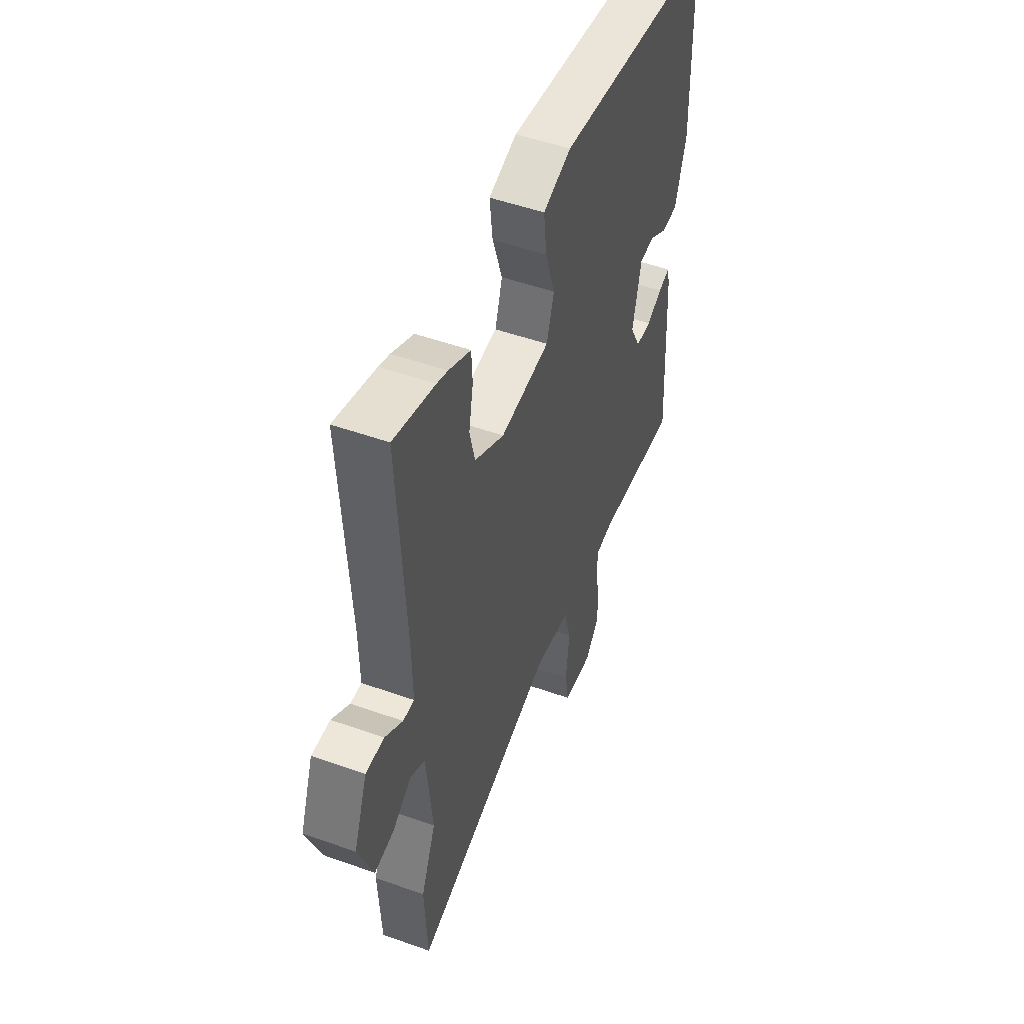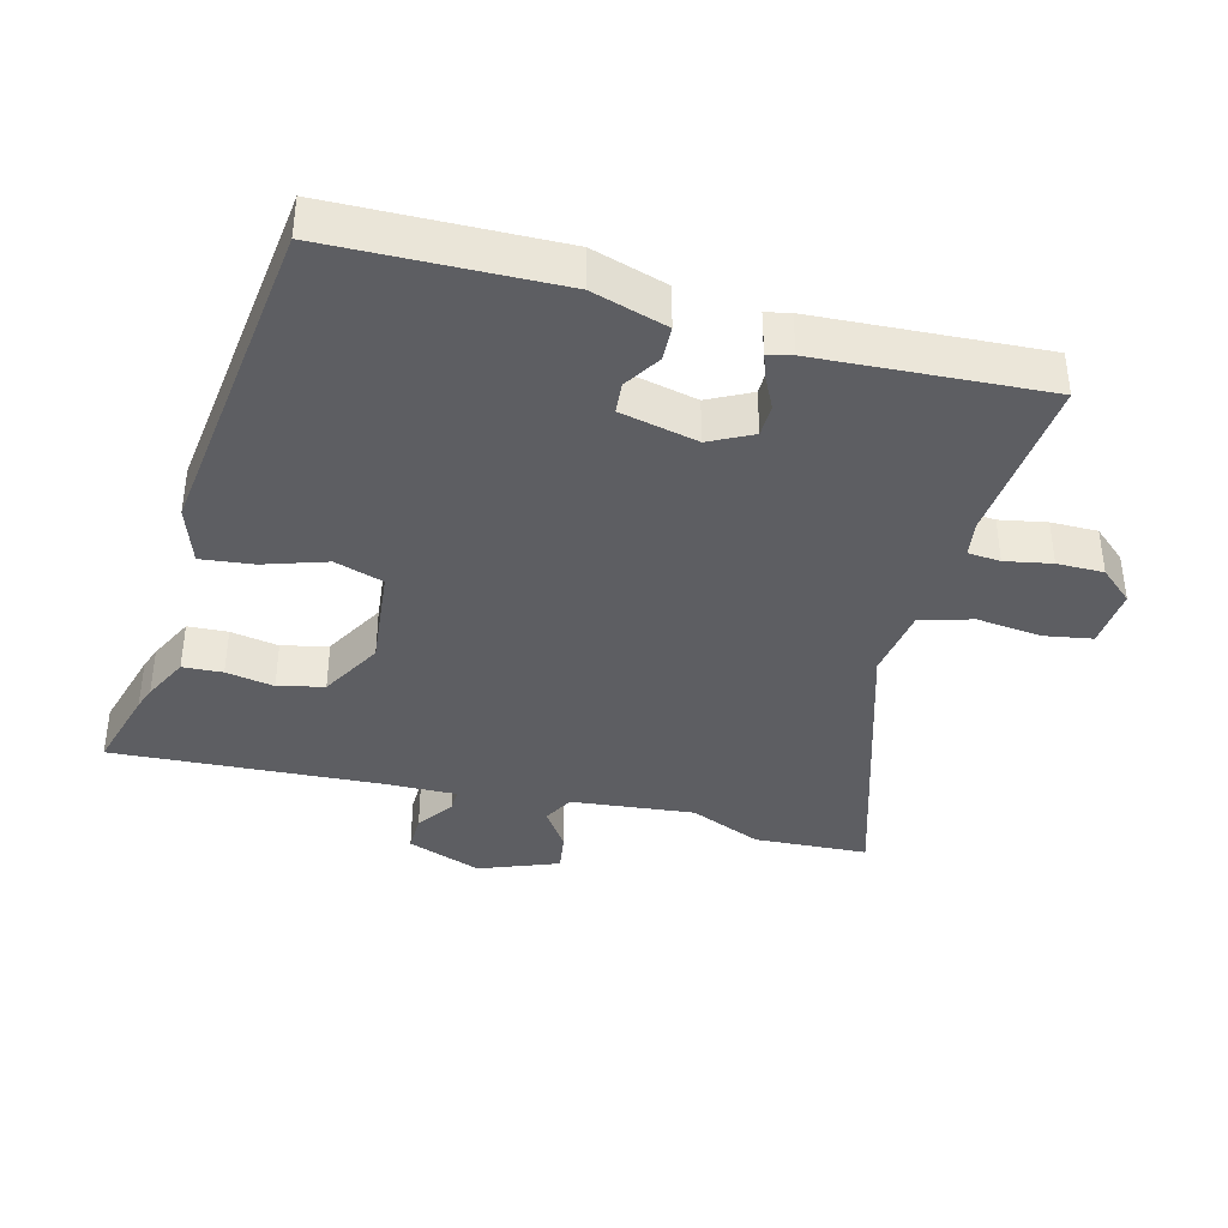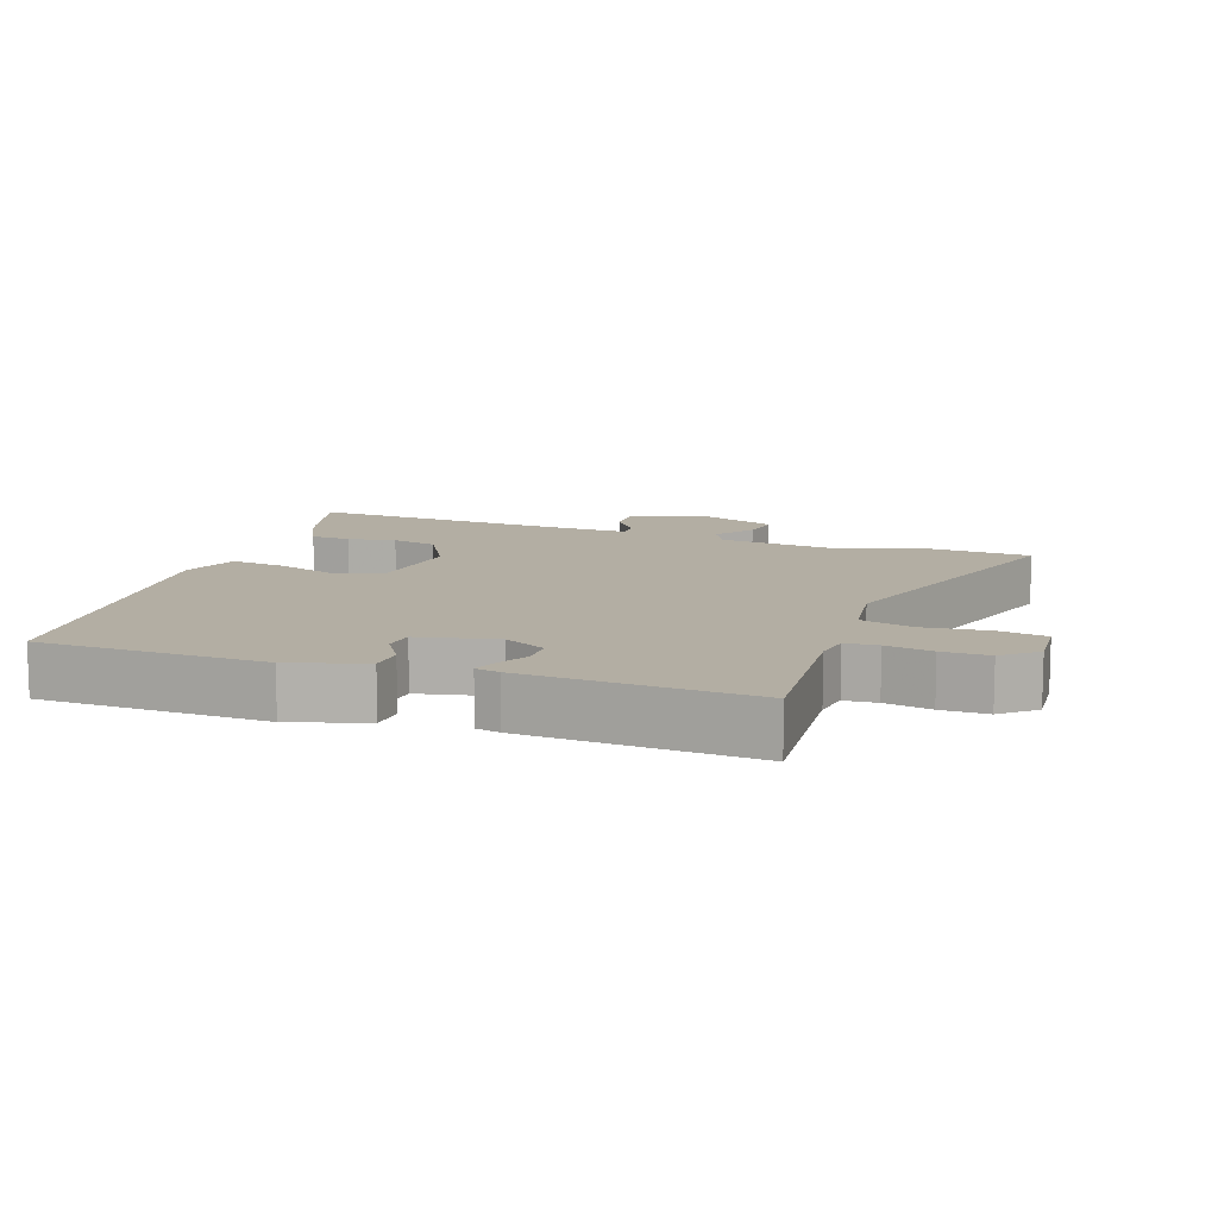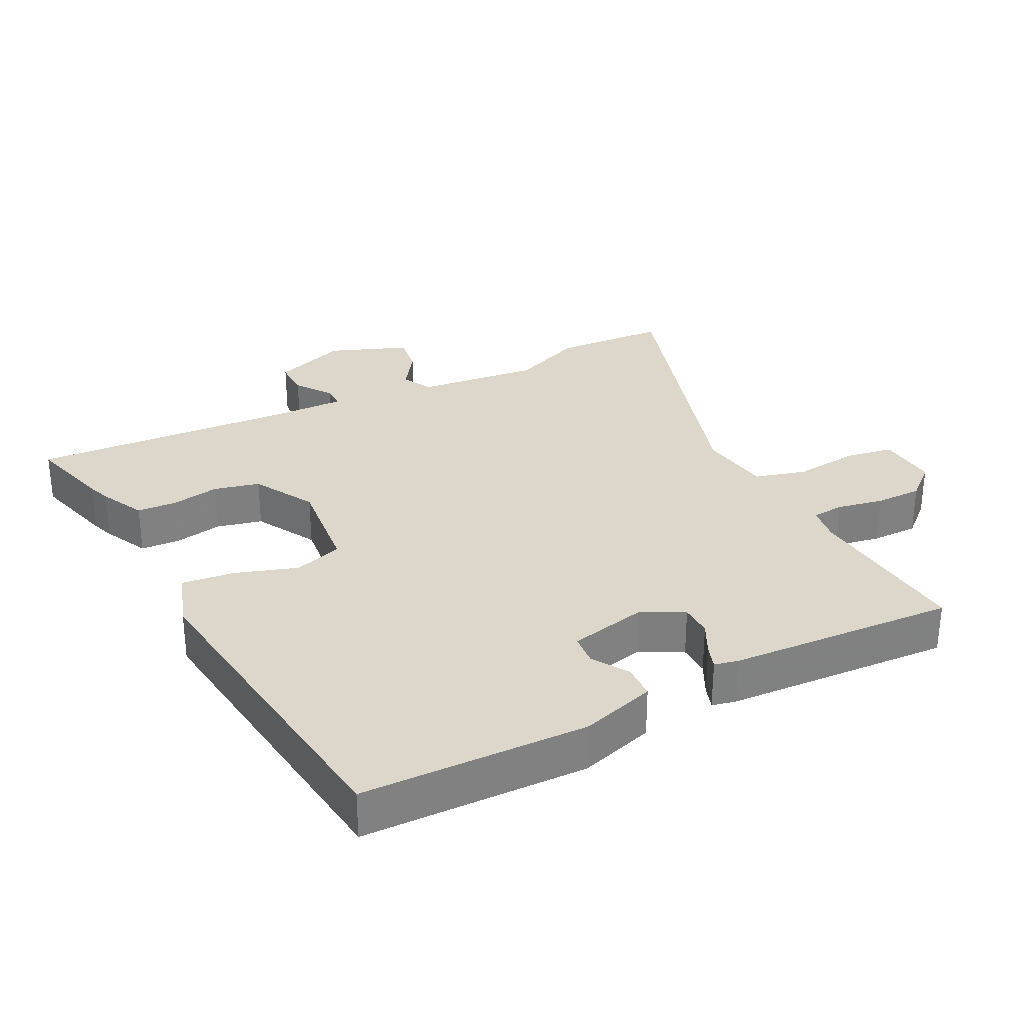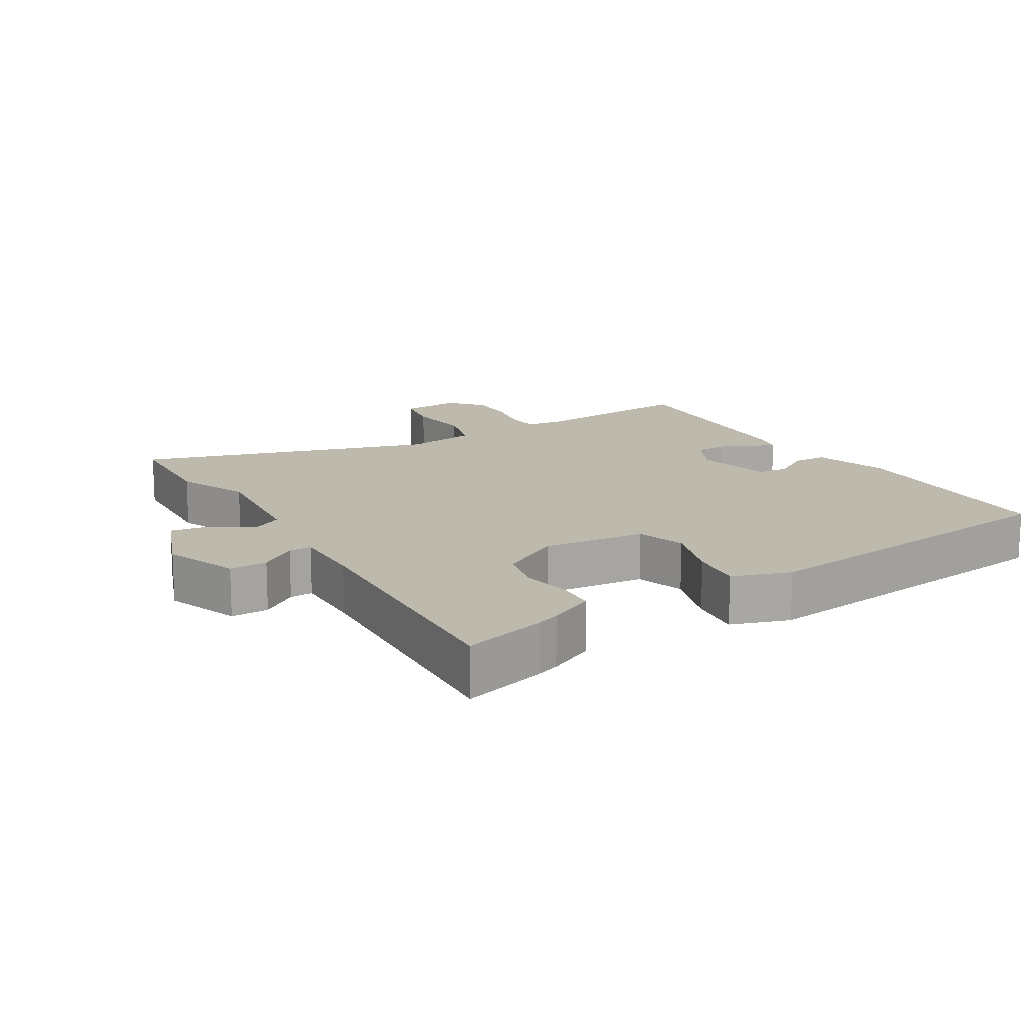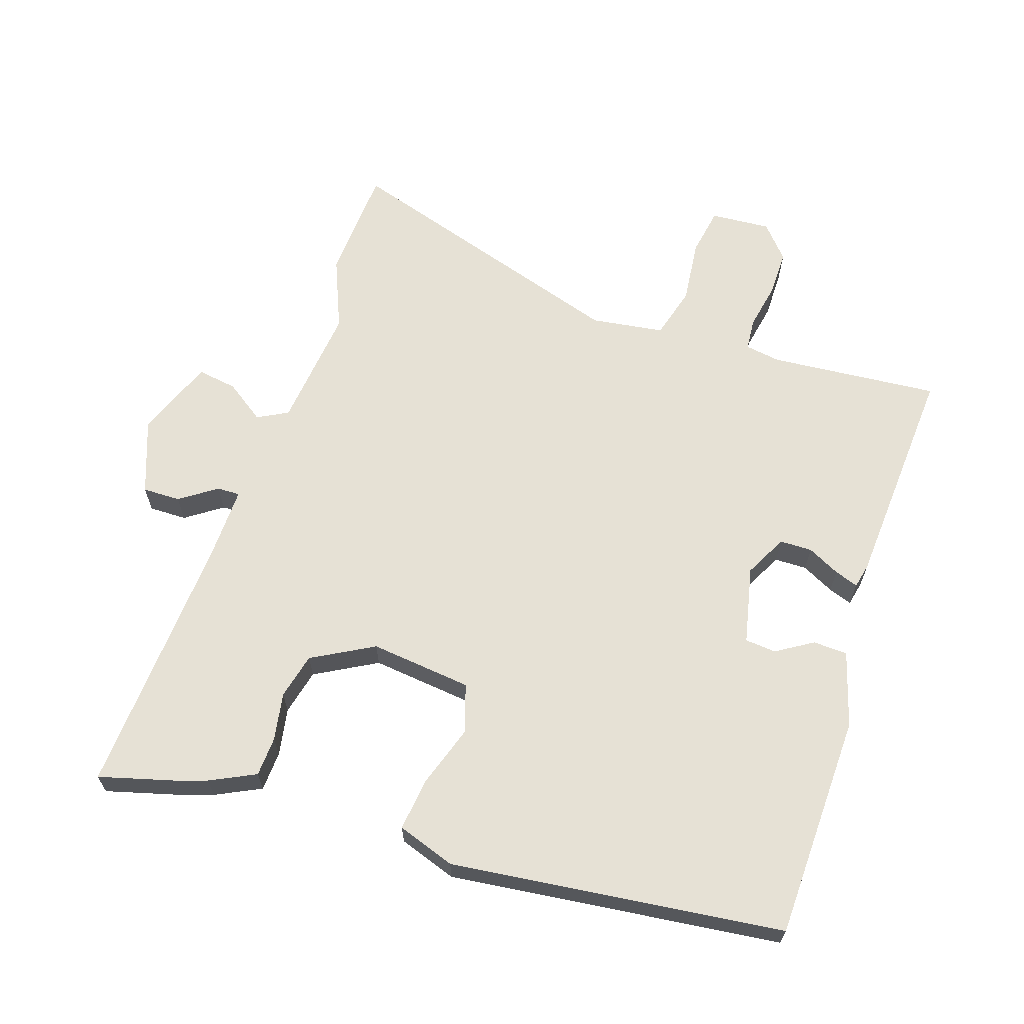
<metadata>
{"format":"obj","ext":"obj","renderer":"f3d","projection":"perspective","resolution":1024,"background":"white","views":[{"elev":50.4,"azim":-68.6,"up":"+Z"},{"elev":-38.7,"azim":75.3,"up":"+Y"},{"elev":11.0,"azim":109.7,"up":"+Y"},{"elev":30.6,"azim":63.1,"up":"+Y"},{"elev":15.2,"azim":-31.2,"up":"+Y"},{"elev":64.7,"azim":18.6,"up":"+Y"}]}
</metadata>
<code>
v 0.498 0.07 -0.528
v 0.247 0.07 -0.505
v 0.194 0.07 -0.513
v 0.19 0.07 -0.561
v 0.203 0.07 -0.63
v 0.203 0.07 -0.699
v 0.16 0.07 -0.748
v 0.071 0.07 -0.741
v 0.059 0.07 -0.67
v 0.07 0.07 -0.574
v 0.049 0.07 -0.497
v -0.059 0.07 -0.481
v -0.494 0.07 -0.615
v -0.503 0.07 -0.447
v -0.458 0.07 -0.34
v -0.477 0.07 -0.158
v -0.522 0.07 -0.134
v -0.58 0.07 -0.174
v -0.639 0.07 -0.183
v -0.684 0.07 -0.066
v -0.643 0.07 0.044
v -0.587 0.07 0.043
v -0.533 0.07 0.005
v -0.499 0.07 0.004
v -0.501 0.07 0.113
v -0.524 0.07 0.507
v -0.399 0.07 0.472
v -0.366 0.07 0.46
v -0.299 0.07 0.427
v -0.296 0.07 0.368
v -0.309 0.07 0.297
v -0.293 0.07 0.229
v -0.202 0.07 0.178
v -0.051 0.07 0.194
v -0.028 0.07 0.266
v -0.058 0.07 0.358
v -0.067 0.07 0.436
v 0.019 0.07 0.465
v 0.512 0.07 0.404
v 0.519 0.07 0.07
v 0.485 0.07 -0.041
v 0.434 0.07 -0.043
v 0.38 0.07 -0.009
v 0.334 0.07 -0.013
v 0.308 0.07 -0.128
v 0.34 0.07 -0.191
v 0.388 0.07 -0.192
v 0.436 0.07 -0.168
v 0.471 0.07 -0.156
v 0.479 0.07 -0.192
v 0.498 0 -0.528
v 0.247 0 -0.505
v 0.194 0 -0.513
v 0.19 0 -0.561
v 0.203 0 -0.63
v 0.203 0 -0.699
v 0.16 0 -0.748
v 0.071 0 -0.741
v 0.059 0 -0.67
v 0.07 0 -0.574
v 0.049 0 -0.497
v -0.059 0 -0.481
v -0.494 0 -0.615
v -0.503 0 -0.447
v -0.458 0 -0.34
v -0.477 0 -0.158
v -0.522 0 -0.134
v -0.58 0 -0.174
v -0.639 0 -0.183
v -0.684 0 -0.066
v -0.643 0 0.044
v -0.587 0 0.043
v -0.533 0 0.005
v -0.499 0 0.004
v -0.501 0 0.113
v -0.524 0 0.507
v -0.399 0 0.472
v -0.366 0 0.46
v -0.299 0 0.427
v -0.296 0 0.368
v -0.309 0 0.297
v -0.293 0 0.229
v -0.202 0 0.178
v -0.051 0 0.194
v -0.028 0 0.266
v -0.058 0 0.358
v -0.067 0 0.436
v 0.019 0 0.465
v 0.512 0 0.404
v 0.519 0 0.07
v 0.485 0 -0.041
v 0.434 0 -0.043
v 0.38 0 -0.009
v 0.334 0 -0.013
v 0.308 0 -0.128
v 0.34 0 -0.191
v 0.388 0 -0.192
v 0.436 0 -0.168
v 0.471 0 -0.156
v 0.479 0 -0.192
f 47 48 49 50
f 47 50 1 2
f 46 47 2 3
f 45 46 3
f 44 45 3
f 40 41 42 43
f 40 43 44
f 39 40 44
f 38 39 44
f 35 36 37 38
f 35 38 44 3
f 28 29 30 31
f 28 31 32
f 25 26 27 28
f 24 25 28 32
f 20 21 22 23
f 20 23 24
f 17 18 19 20
f 17 20 24
f 16 17 24 32
f 12 13 14 15
f 11 12 15 16
f 7 8 9 10
f 7 10 11
f 4 5 6 7
f 4 7 11
f 34 35 3 4
f 33 34 4 11
f 11 16 32 33
f 100 99 98 97
f 52 51 100 97
f 53 52 97 96
f 53 96 95
f 53 95 94
f 93 92 91 90
f 94 93 90
f 94 90 89
f 94 89 88
f 88 87 86 85
f 53 94 88 85
f 81 80 79 78
f 82 81 78
f 78 77 76 75
f 82 78 75 74
f 73 72 71 70
f 74 73 70
f 70 69 68 67
f 74 70 67
f 82 74 67 66
f 65 64 63 62
f 66 65 62 61
f 60 59 58 57
f 61 60 57
f 57 56 55 54
f 61 57 54
f 54 53 85 84
f 61 54 84 83
f 83 82 66 61
f 1 51 52 2
f 2 52 53 3
f 3 53 54 4
f 4 54 55 5
f 5 55 56 6
f 6 56 57 7
f 7 57 58 8
f 8 58 59 9
f 9 59 60 10
f 10 60 61 11
f 11 61 62 12
f 12 62 63 13
f 13 63 64 14
f 14 64 65 15
f 15 65 66 16
f 16 66 67 17
f 17 67 68 18
f 18 68 69 19
f 19 69 70 20
f 20 70 71 21
f 21 71 72 22
f 22 72 73 23
f 23 73 74 24
f 24 74 75 25
f 25 75 76 26
f 26 76 77 27
f 27 77 78 28
f 28 78 79 29
f 29 79 80 30
f 30 80 81 31
f 31 81 82 32
f 32 82 83 33
f 33 83 84 34
f 34 84 85 35
f 35 85 86 36
f 36 86 87 37
f 37 87 88 38
f 38 88 89 39
f 39 89 90 40
f 40 90 91 41
f 41 91 92 42
f 42 92 93 43
f 43 93 94 44
f 44 94 95 45
f 45 95 96 46
f 46 96 97 47
f 47 97 98 48
f 48 98 99 49
f 49 99 100 50
f 50 100 51 1

</code>
